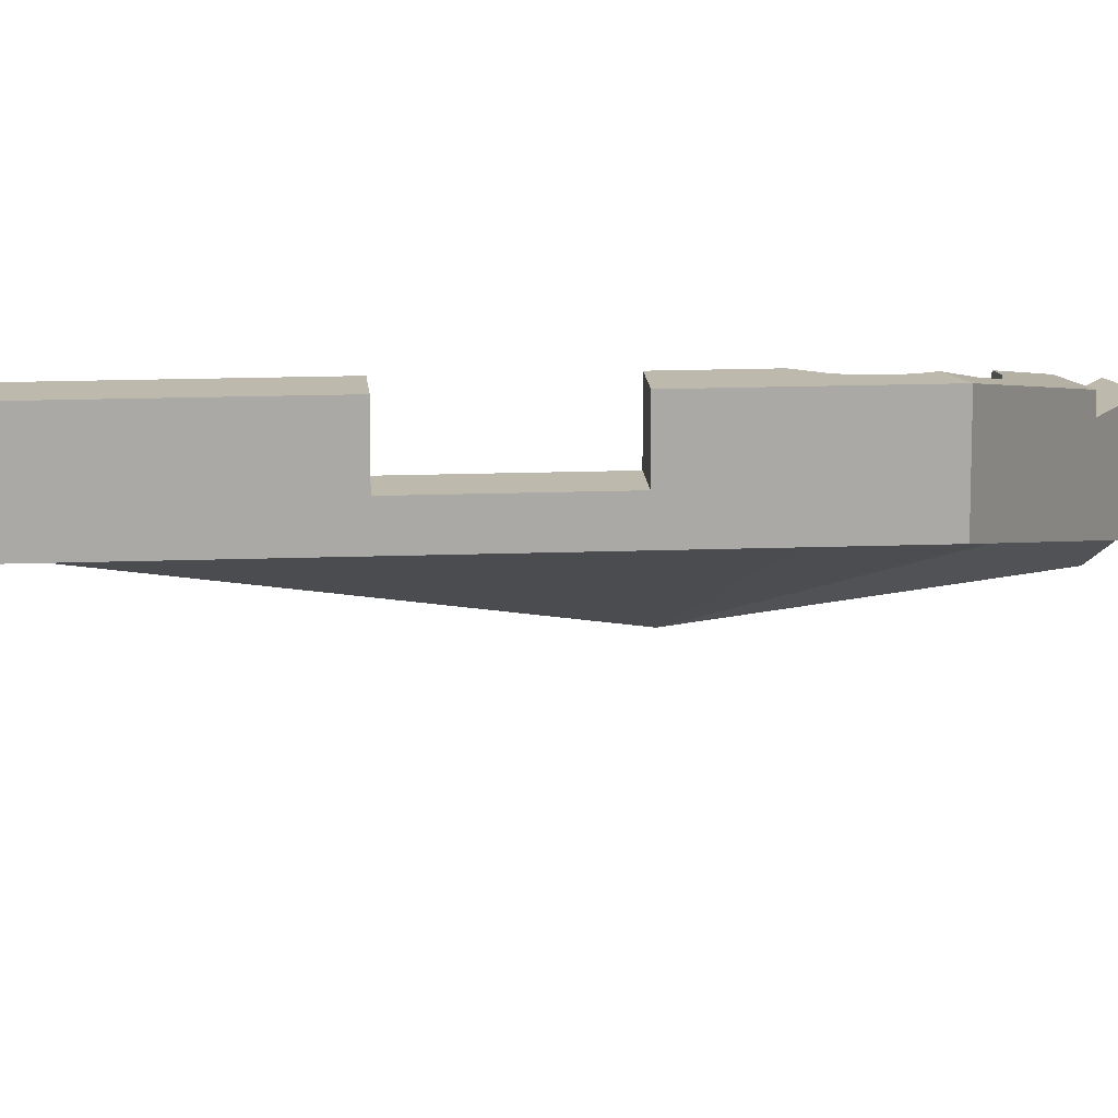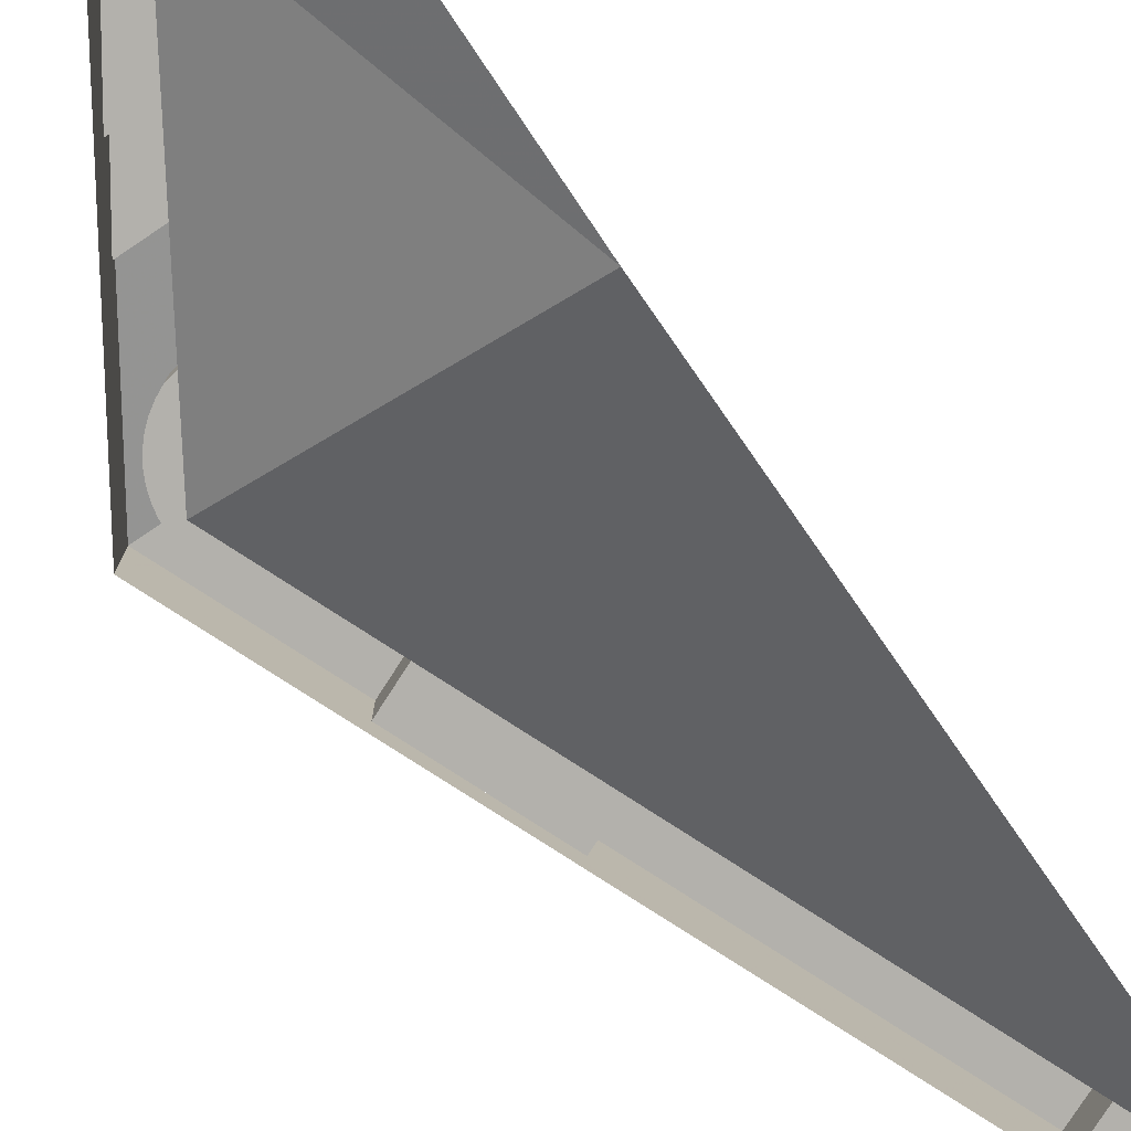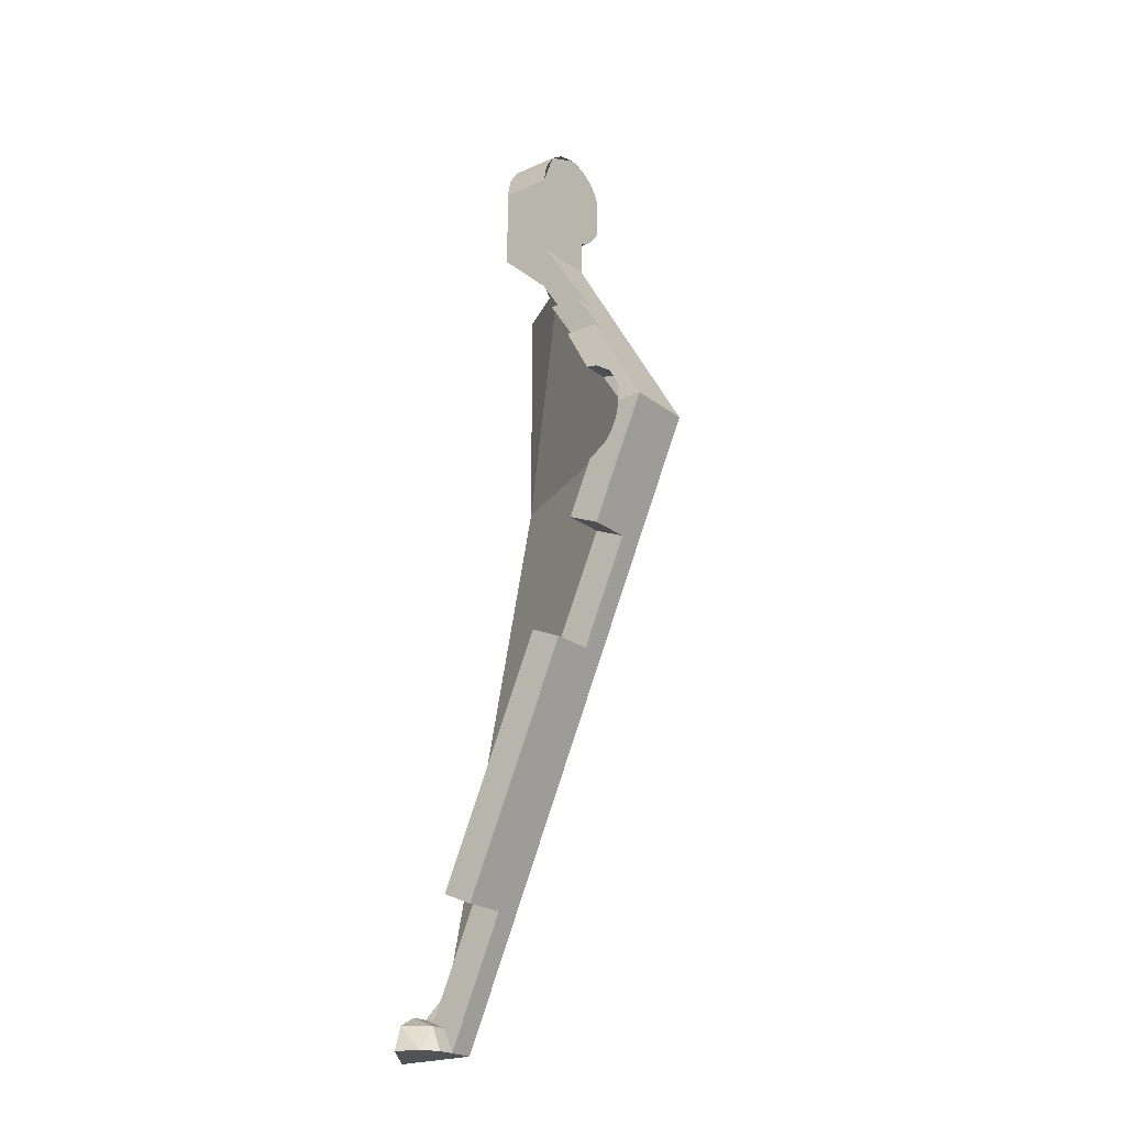
<metadata>
{"format":"obj","ext":"obj","renderer":"f3d","projection":"perspective","resolution":1024,"background":"white","views":[{"elev":15.0,"azim":-117.8,"up":"+Y"},{"elev":-79.1,"azim":34.0,"up":"+Y"},{"elev":-22.1,"azim":-142.7,"up":"+Z"}]}
</metadata>
<code>
v -2 0.7 -2
v -1.85 0.7 -2
v -1.85 0.7 -2.35
v -1.747 0.7 -2.247
v -1.648 0.7 -2.314
v -1.509 0.7 -2.637
v -1.693 0.7 -2.716
v -1.693 0.7 -2.716
v -1.85 0.7 -2.35
v -1.747 0.7 -2.247
v -1.428 0.7 -3.336
v -1.244 0.7 -3.257
v -0.635 0.7 -4.677
v -0.8195 0.7 -4.755
v -1.847 0.45 -2.046
v -1.847 0.7 -2.046
v -1.85 0.7 -2
v -1.85 0.45 -2
v -1.838 0.45 -2.091
v -1.838 0.7 -2.091
v -1.847 0.7 -2.046
v -1.847 0.45 -2.046
v -1.823 0.45 -2.134
v -1.823 0.7 -2.134
v -1.838 0.7 -2.091
v -1.838 0.45 -2.091
v -1.803 0.45 -2.175
v -1.803 0.7 -2.175
v -1.823 0.7 -2.134
v -1.823 0.45 -2.134
v -1.778 0.45 -2.213
v -1.778 0.7 -2.213
v -1.803 0.7 -2.175
v -1.803 0.45 -2.175
v -1.747 0.45 -2.247
v -1.747 0.7 -2.247
v -1.778 0.7 -2.213
v -1.778 0.45 -2.213
v -1.648 0.7 -2.314
v -1.747 0.7 -2.247
v -1.747 0.45 -2.247
v -1.648 0.45 -2.314
v -1.747 0.45 -2.247
v -1.85 0.45 -2
v -1.847 0.45 -2.046
v -1.778 0.45 -2.213
v -1.778 0.45 -2.213
v -1.847 0.45 -2.046
v -1.838 0.45 -2.091
v -1.803 0.45 -2.175
v -1.803 0.45 -2.175
v -1.838 0.45 -2.091
v -1.823 0.45 -2.134
v -1.847 0.7 -2.046
v -1.85 0.7 -2
v -1.85 0.7 -2.35
v -1.838 0.7 -2.091
v -1.847 0.7 -2.046
v -1.85 0.7 -2.35
v -1.823 0.7 -2.134
v -1.838 0.7 -2.091
v -1.85 0.7 -2.35
v -1.803 0.7 -2.175
v -1.823 0.7 -2.134
v -1.85 0.7 -2.35
v -1.778 0.7 -2.213
v -1.803 0.7 -2.175
v -1.85 0.7 -2.35
v -1.747 0.7 -2.247
v -1.778 0.7 -2.213
v -1.85 0.7 -2.35
v -1.782 0.45 -2
v -1.648 0.45 -2.314
v -1.747 0.45 -2.247
v -1.85 0.45 -2
v -1.428 0.45 -3.336
v -1.693 0.45 -2.716
v -1.509 0.45 -2.637
v -1.244 0.45 -3.257
v -1.693 0.45 -2.716
v -1.693 0.7 -2.716
v -1.509 0.7 -2.637
v -1.509 0.45 -2.637
v -1.244 0.45 -3.257
v -1.244 0.7 -3.257
v -1.428 0.7 -3.336
v -1.428 0.45 -3.336
v -0.635 0.45 -4.677
v -0.8195 0.45 -4.755
v -0.8195 0.7 -4.755
v -0.635 0.7 -4.677
v -1.648 0.45 -2.314
v -1.782 0.45 -2
v -1.782 0.4152 -2
v -1.648 0.45 -2.314
v -1.509 0.45 -2.637
v -1.509 0.7 -2.637
v -1.648 0.7 -2.314
v -1.648 0.45 -2.314
v -1.782 0.4152 -2
v -1.509 0.45 -2.637
v -1.509 0.45 -2.637
v -1.782 0.4152 -2
v -1.244 0.45 -3.257
v -1.244 0.45 -3.257
v -0.635 0.45 -4.677
v -0.635 0.7 -4.677
v -1.244 0.7 -3.257
v -0.635 0.45 -4.677
v -1.244 0.45 -3.257
v -1.782 0.4152 -2
v -0.4334 0.4152 -5.148
v -0.4334 0.4152 -5.148
v -0.3681 0.45 -5.3
v -0.635 0.45 -4.677
v -0.3 0.7 -5.5
v -0.3 0.6561 -5.359
v -0.4414 0.6561 -5.5
v -0.4414 0.55 -5.359
v -0.5 0.55 -5.5
v -0.4414 0.6561 -5.5
v -0.3 0.6561 -5.359
v -0.4414 0.55 -5.359
v -0.4414 0.6561 -5.5
v -0.3 0.55 -5.3
v -0.4414 0.55 -5.359
v -0.3 0.6561 -5.359
v -0.3 0.7 -5.5
v -0.4414 0.6561 -5.5
v -0.5 0.55 -5.5
v -0.5 0.45 -5.5
v -0.5 0.55 -5.5
v -0.3 0.7 -5.5
v 0 0.3 -5.5
v -0.5 0.45 -5.5
v 0 0.3 -5.5
v -0.5 0.3 -5.5
v -0.4414 0.55 -5.359
v -0.3 0.55 -5.3
v -0.3 0.45 -5.3
v -0.4414 0.45 -5.359
v -0.5 0.55 -5.5
v -0.4414 0.55 -5.359
v -0.4414 0.45 -5.359
v -0.5 0.45 -5.5
v -0.5 0.45 -5.3
v -0.4414 0.45 -5.359
v -0.3 0.45 -5.3
v -0.5 0.45 -5.3
v -0.5 0.45 -5.5
v -0.4414 0.45 -5.359
v -1.693 0.7 -2.716
v -1.693 0.45 -2.716
v -2 0.3 -2
v -2 0.7 -2
v -1.693 0.45 -2.716
v -1.428 0.45 -3.336
v -2 0.3 -2
v -0.8195 0.45 -4.755
v -1.428 0.45 -3.336
v -1.428 0.7 -3.336
v -0.8195 0.7 -4.755
v -0.8195 0.45 -4.755
v -0.5 0.45 -5.5
v -0.5 0.3 -5.5
v -2 0.3 -2
v -1.428 0.45 -3.336
v -0.8195 0.45 -4.755
v -0.5 0.3 -5.5
v -0.8195 0.45 -4.755
v -0.635 0.45 -4.677
v -0.5 0.45 -5.3
v -0.8195 0.45 -4.755
v -0.5 0.45 -5.3
v -0.5 0.45 -5.5
v -0.5 0.45 -5.3
v -0.635 0.45 -4.677
v -0.3681 0.45 -5.3
v -1.782 0.4152 -2
v -0.4334 -0.3043 -2
v -0.4334 0.4152 -5.148
v -0.3681 0.45 -5.3
v -0.4334 0.4152 -5.148
v -0.3 0.45 -5.3
v -1.559 0.5235 -1.338
v -1.357 0.5235 -1.338
v -1.566 0.6102 -1.663
v -1.634 0.6138 -1.677
v -1.747 0.634 -1.753
v -1.823 0.6643 -1.866
v -2 0.7 -2
v -1.559 0.5235 -1.338
v -1.559 0.5235 -1.338
v -1.634 0.6138 -1.677
v -1.747 0.634 -1.753
v -2 0.7 -2
v -1.823 0.6643 -1.866
v -1.85 0.7 -2
v -1.559 0.45 -1.338
v -1.357 0.45 -1.338
v -1.357 0.5235 -1.338
v -1.559 0.5235 -1.338
v -1.375 0.45 -1.062
v -1.18 0.45 -1.062
v -1.357 0.45 -1.338
v -1.559 0.45 -1.338
v -1.18 0.3 -1.062
v -1.18 0.45 -1.062
v -1.375 0.45 -1.062
v -1.375 0.3 -1.062
v -0.8832 0.3 -0.6
v -1.18 0.3 -1.062
v -1.375 0.3 -1.062
v -1 0.3 -0.5
v -1.85 0.45 -2
v -1.85 0.7 -2
v -1.823 0.6643 -1.866
v -1.823 0.45 -1.866
v -1.823 0.45 -1.866
v -1.823 0.6643 -1.866
v -1.747 0.634 -1.753
v -1.747 0.45 -1.753
v -1.747 0.45 -1.753
v -1.747 0.634 -1.753
v -1.634 0.6138 -1.677
v -1.634 0.45 -1.677
v -1.566 0.6102 -1.663
v -1.566 0.45 -1.663
v -1.634 0.45 -1.677
v -1.634 0.6138 -1.677
v -1.566 0.45 -1.663
v -1.566 0.6102 -1.663
v -1.357 0.5235 -1.338
v -1.357 0.45 -1.338
v -1.85 0.45 -2
v -1.847 0.45 -1.954
v -1.838 0.45 -1.909
v -1.85 0.45 -2
v -1.838 0.45 -1.909
v -1.823 0.45 -1.866
v -1.85 0.45 -2
v -1.823 0.45 -1.866
v -1.803 0.45 -1.825
v -1.85 0.45 -2
v -1.803 0.45 -1.825
v -1.778 0.45 -1.787
v -1.85 0.45 -2
v -1.778 0.45 -1.787
v -1.747 0.45 -1.753
v -1.85 0.45 -2
v -1.747 0.45 -1.753
v -1.713 0.45 -1.722
v -1.85 0.45 -2
v -1.713 0.45 -1.722
v -1.675 0.45 -1.697
v -1.85 0.45 -2
v -1.675 0.45 -1.697
v -1.634 0.45 -1.677
v -1.566 0.45 -1.663
v -1.782 0.45 -2
v -1.85 0.45 -2
v -1.634 0.45 -1.677
v -1.566 0.45 -1.663
v -1.782 0.4152 -2
v -1.782 0.45 -2
v -1.566 0.45 -1.663
v -1.357 0.45 -1.338
v -1.782 0.4152 -2
v -1.782 0.4152 -2
v -1.357 0.45 -1.338
v -1.18 0.45 -1.062
v -1.18 0.3 -1.062
v -1.18 0.3 -1.062
v -0.8832 0 -0.6
v -1.782 0.4152 -2
v -1.18 0.3 -1.062
v -0.8832 0.3 -0.6
v -0.8832 0 -0.6
v -1.559 0.5235 -1.338
v -2 0.7 -2
v -2 0.3 -2
v -1.559 0.45 -1.338
v -1.375 0.3 -1.062
v -1.375 0.45 -1.062
v -1.559 0.45 -1.338
v -2 0.3 -2
v -1 0.3 -0.5
v -1.375 0.3 -1.062
v -1 -0.1 -0.5
v -1 -0.1 -0.5
v -1.375 0.3 -1.062
v -2 0.3 -2
v -0.5 -0.5 -0.5
v -0.7 -0.1 -0.5
v -1 -0.1 -0.5
v -0.8832 0 -0.6
v -0.4334 -0.3043 -2
v -1.782 0.4152 -2
v -0.4334 -0.3043 -2
v -0.8832 0 -0.6
v -0.4334 -0.3043 -0.6
v -0.7 0.3 -0.5
v -0.8832 0.3 -0.6
v -1 0.3 -0.5
v -0.7 0.3 -0.5
v -1 0.3 -0.5
v -1 0.3 -0.3
v -0.7 0.3 -0.3
v -0.7 0.3 -0.3
v -1 0.3 -0.3
v -1 0.3 0
v -0.7 0.3 0
v -0.7 0 -0.3
v -0.7 -0.1 -0.2802
v -0.7 -0.1 -0.5
v -0.7 0.3 -0.3
v -0.7 0 -0.3
v -0.7 -0.1 -0.5
v -0.7 0.3 -0.5
v -0.7 0.3 -0.3
v -0.7 0.2121 -0.2121
v -0.7 0.3 0
v -0.7 0.3 -0.3
v -0.7 0 -0.3
v -0.7 0.2121 -0.2121
v -0.7 0 0.3
v -0.7 0.2121 0.2121
v -0.7 0.1414 0.1414
v -0.7 0 0.2
v -0.7 0.2121 0.2121
v -0.7 0.3 0
v -0.7 0.2 0
v -0.7 0.1414 0.1414
v -0.7 0.3 0
v -0.7 0.2121 -0.2121
v -0.7 0.1414 -0.1414
v -0.7 0.2 0
v -0.7 0.2121 -0.2121
v -0.7 0 -0.3
v -0.7 0 -0.2
v -0.7 0.1414 -0.1414
v -0.7 0 0.2
v -0.7 0 0.3
v -0.7 -0.1148 0.2772
v -0.7 -0.07654 0.1848
v -0.7 -0.07654 0.1848
v -0.7 -0.1148 0.2772
v -0.7 -0.2121 0.2121
v -0.7 -0.1414 0.1414
v -0.7 -0.1414 0.1414
v -0.7 -0.2121 0.2121
v -0.7 -0.2772 0.1148
v -0.7 -0.1848 0.07654
v -0.7 0 -0.2
v -0.7 0 -0.3
v -0.7 -0.1148 -0.2772
v -0.7 -0.07654 -0.1848
v -0.7 -0.07654 -0.1848
v -0.7 -0.1148 -0.2772
v -0.7 -0.2121 -0.2121
v -0.7 -0.1414 -0.1414
v -0.7 -0.1414 -0.1414
v -0.7 -0.2121 -0.2121
v -0.7 -0.2772 -0.1148
v -0.7 -0.1848 -0.07654
v -0.7 -0.2772 -0.1148
v -0.7 -0.1848 -0.07654
v -0.7 -0.2 0
v -0.7 -0.2772 0.1148
v -0.7 -0.2 0
v -0.7 -0.1848 0.07654
v -0.7 -0.2772 0.1148
v -1 -0.2772 0.1148
v -1 -0.2772 -0.1148
v -0.7 -0.2772 -0.1148
v -0.7 -0.2772 0.1148
v -1 0.2772 0.1148
v -1 0.3 0
v -0.7 0.3 0
v -0.7 0.2772 0.1148
v -1 0.2121 0.2121
v -1 0.2772 0.1148
v -0.7 0.2772 0.1148
v -0.7 0.2121 0.2121
v -1 0.1148 0.2772
v -1 0.2121 0.2121
v -0.7 0.2121 0.2121
v -0.7 0.1148 0.2772
v -1 0 0.3
v -1 0.1148 0.2772
v -0.7 0.1148 0.2772
v -0.7 0 0.3
v -1 -0.1148 0.2772
v -1 0 0.3
v -0.7 0 0.3
v -0.7 -0.1148 0.2772
v -1 -0.2121 0.2121
v -1 -0.1148 0.2772
v -0.7 -0.1148 0.2772
v -0.7 -0.2121 0.2121
v -1 -0.2772 0.1148
v -1 -0.2121 0.2121
v -0.7 -0.2121 0.2121
v -0.7 -0.2772 0.1148
v -0.7 -0.2598 -0.15
v -1 -0.2598 -0.15
v -1 -0.2772 -0.1148
v -0.7 -0.2772 -0.1148
v -0.7 -0.238 -0.1826
v -1 -0.238 -0.1826
v -1 -0.2598 -0.15
v -0.7 -0.2598 -0.15
v -0.7 -0.2121 -0.2121
v -1 -0.2121 -0.2121
v -1 -0.238 -0.1826
v -0.7 -0.238 -0.1826
v -0.7 -0.1826 -0.238
v -1 -0.1826 -0.238
v -1 -0.2121 -0.2121
v -0.7 -0.2121 -0.2121
v -0.7 -0.15 -0.2598
v -1 -0.15 -0.2598
v -1 -0.1826 -0.238
v -0.7 -0.1826 -0.238
v -0.7 -0.1148 -0.2772
v -1 -0.1148 -0.2772
v -1 -0.15 -0.2598
v -0.7 -0.15 -0.2598
v -0.7 -0.1 -0.2802
v -0.7 -0.1148 -0.2772
v -1 -0.1148 -0.2772
v -1 -0.1 -0.2802
v -1 0 0
v -1 0 -0.3
v -1 0.2121 -0.2121
v -1 0 0
v -1 0.2121 -0.2121
v -1 0.3 0
v -1 0 0
v -1 0.3 0
v -1 0.2121 0.2121
v -1 0 0
v -1 0.2121 0.2121
v -1 0 0.3
v -1 0 0
v -1 0 -0.3
v -1 -0.03915 -0.2974
v -1 0 0
v -1 -0.03915 -0.2974
v -1 -0.07764 -0.2898
v -1 0 0
v -1 -0.07764 -0.2898
v -1 -0.1148 -0.2772
v -1 0 0
v -1 -0.1148 -0.2772
v -1 -0.15 -0.2598
v -1 0 0
v -1 -0.15 -0.2598
v -1 -0.1826 -0.238
v -1 0 0
v -1 -0.1826 -0.238
v -1 -0.2121 -0.2121
v -1 0 0
v -1 -0.2121 -0.2121
v -1 -0.238 -0.1826
v -1 0 0
v -1 -0.238 -0.1826
v -1 -0.2598 -0.15
v -1 0 0
v -1 -0.2598 -0.15
v -1 -0.2772 -0.1148
v -1 0 0
v -1 0 0.3
v -1 -0.03915 0.2974
v -1 0 0
v -1 -0.03915 0.2974
v -1 -0.07764 0.2898
v -1 0 0
v -1 -0.07764 0.2898
v -1 -0.1148 0.2772
v -1 0 0
v -1 -0.1148 0.2772
v -1 -0.15 0.2598
v -1 0 0
v -1 -0.15 0.2598
v -1 -0.1826 0.238
v -1 0 0
v -1 -0.1826 0.238
v -1 -0.2121 0.2121
v -1 0 0
v -1 -0.2121 0.2121
v -1 -0.238 0.1826
v -1 0 0
v -1 -0.238 0.1826
v -1 -0.2598 0.15
v -1 0 0
v -1 -0.2598 0.15
v -1 -0.2772 0.1148
v -1 -0.2772 -0.1148
v -1 -0.2772 0.1148
v -1 0 0
v -1 0.3 -0.3
v -1 0.2121 -0.2121
v -1 0.3 0
v -1 0.3 -0.3
v -1 0 -0.3
v -1 0.2121 -0.2121
v -1 -0.1 -0.5
v -1 0 -0.3
v -1 0.3 -0.3
v -1 0.3 -0.5
v -1 -0.1 -0.2802
v -1 0 -0.3
v -1 -0.1 -0.5
v -0.7 -0.1 -0.5
v -0.7 -0.1 -0.2802
v -1 -0.1 -0.2802
v -1 -0.1 -0.5
g mesh6940726
f 1 2 3
f 4 5 6
f 6 7 4
f 8 9 10
f 11 12 13
f 13 14 11
g mesh6940731
f 15 16 17
f 17 18 15
f 19 20 21
f 21 22 19
f 23 24 25
f 25 26 23
f 27 28 29
f 29 30 27
f 31 32 33
f 33 34 31
f 35 36 37
f 37 38 35
g mesh6940734
f 39 40 41
f 41 42 39
g mesh6940736
f 43 45 44
f 45 43 46
f 47 49 48
f 49 47 50
f 51 53 52
g mesh6940738
f 54 56 55
f 57 59 58
f 60 62 61
f 63 65 64
f 66 68 67
f 69 71 70
f 72 73 74
f 74 75 72
g mesh6940740
f 76 77 78
f 78 79 76
f 80 81 82
f 82 83 80
f 84 85 86
f 86 87 84
g mesh6940742
f 88 89 90
f 90 91 88
f 92 93 94
g mesh6940744
f 95 96 97
f 97 98 95
f 99 100 101
f 102 103 104
g mesh6940746
f 105 106 107
f 107 108 105
f 109 110 111
f 111 112 109
f 113 114 115
g mesh6940748
f 116 118 117
f 119 121 120
f 122 124 123
f 125 127 126
g mesh6940750
f 128 130 129
g mesh6940753
f 131 132 133
f 133 134 131
f 135 136 137
g mesh6940755
f 138 140 139
f 140 138 141
f 142 144 143
f 144 142 145
g mesh6940757
f 146 148 147
f 149 151 150
f 152 153 154
f 154 155 152
f 156 157 158
g mesh6940760
f 159 160 161
f 161 162 159
f 163 164 165
f 166 167 168
f 168 169 166
f 170 171 172
f 173 174 175
f 176 177 178
g mesh6940762
f 179 180 181
f 182 183 184
g mesh6940763
f 185 186 187
f 187 188 185
f 189 190 191
f 191 192 189
f 193 194 195
f 196 197 198
g mesh6940764
f 199 200 201
f 201 202 199
f 203 204 205
f 205 206 203
g mesh6940766
f 207 208 209
f 209 210 207
f 211 212 213
f 213 214 211
g mesh6940769
f 215 216 217
f 217 218 215
f 219 220 221
f 221 222 219
f 223 224 225
f 225 226 223
f 227 228 229
f 229 230 227
f 231 232 233
f 233 234 231
g mesh6940772
f 235 236 237
f 238 239 240
f 241 242 243
f 244 245 246
f 247 248 249
f 250 251 252
f 253 254 255
f 256 257 258
f 259 260 261
f 261 262 259
f 263 264 265
f 266 267 268
f 269 270 271
f 271 272 269
f 273 274 275
f 276 277 278
g mesh6940774
f 279 280 281
f 281 282 279
f 283 284 285
f 285 286 283
f 287 288 289
f 290 291 292
g mesh6940775
f 293 294 295
f 296 297 298
f 299 300 301
f 302 303 304
g mesh6940776
f 305 306 307
f 307 308 305
g mesh6940778
f 309 310 311
f 311 312 309
f 313 314 315
f 316 317 318
f 318 319 316
g mesh6940780
f 320 322 321
f 323 325 324
g mesh6940782
f 326 328 327
f 328 326 329
f 330 332 331
f 332 330 333
f 334 336 335
f 336 334 337
f 338 340 339
f 340 338 341
g mesh6940784
f 342 343 344
f 344 345 342
f 346 347 348
f 348 349 346
f 350 351 352
f 352 353 350
g mesh6940786
f 354 356 355
f 356 354 357
f 358 360 359
f 360 358 361
f 362 364 363
f 364 362 365
f 366 367 368
f 368 369 366
f 370 371 372
g mesh6940789
f 373 374 375
f 375 376 373
g mesh6940792
f 377 379 378
f 379 377 380
f 381 383 382
f 383 381 384
f 385 387 386
f 387 385 388
f 389 391 390
f 391 389 392
f 393 395 394
f 395 393 396
f 397 399 398
f 399 397 400
f 401 403 402
f 403 401 404
g mesh6940799
f 405 407 406
f 407 405 408
f 409 411 410
f 411 409 412
f 413 415 414
f 415 413 416
f 417 419 418
f 419 417 420
f 421 423 422
f 423 421 424
f 425 427 426
f 427 425 428
g mesh6940802
f 429 430 431
f 431 432 429
g mesh6940804
f 433 435 434
f 436 438 437
f 439 441 440
f 442 444 443
g mesh6940806
f 445 446 447
f 448 449 450
f 451 452 453
f 454 455 456
f 457 458 459
f 460 461 462
f 463 464 465
f 466 467 468
f 469 470 471
g mesh6940808
f 472 474 473
f 475 477 476
f 478 480 479
f 481 483 482
f 484 486 485
f 487 489 488
f 490 492 491
f 493 495 494
f 496 498 497
f 499 500 501
g mesh6940810
f 502 503 504
f 505 506 507
f 508 509 510
f 510 511 508
f 512 513 514
g mesh6940812
f 515 516 517
f 517 518 515

</code>
